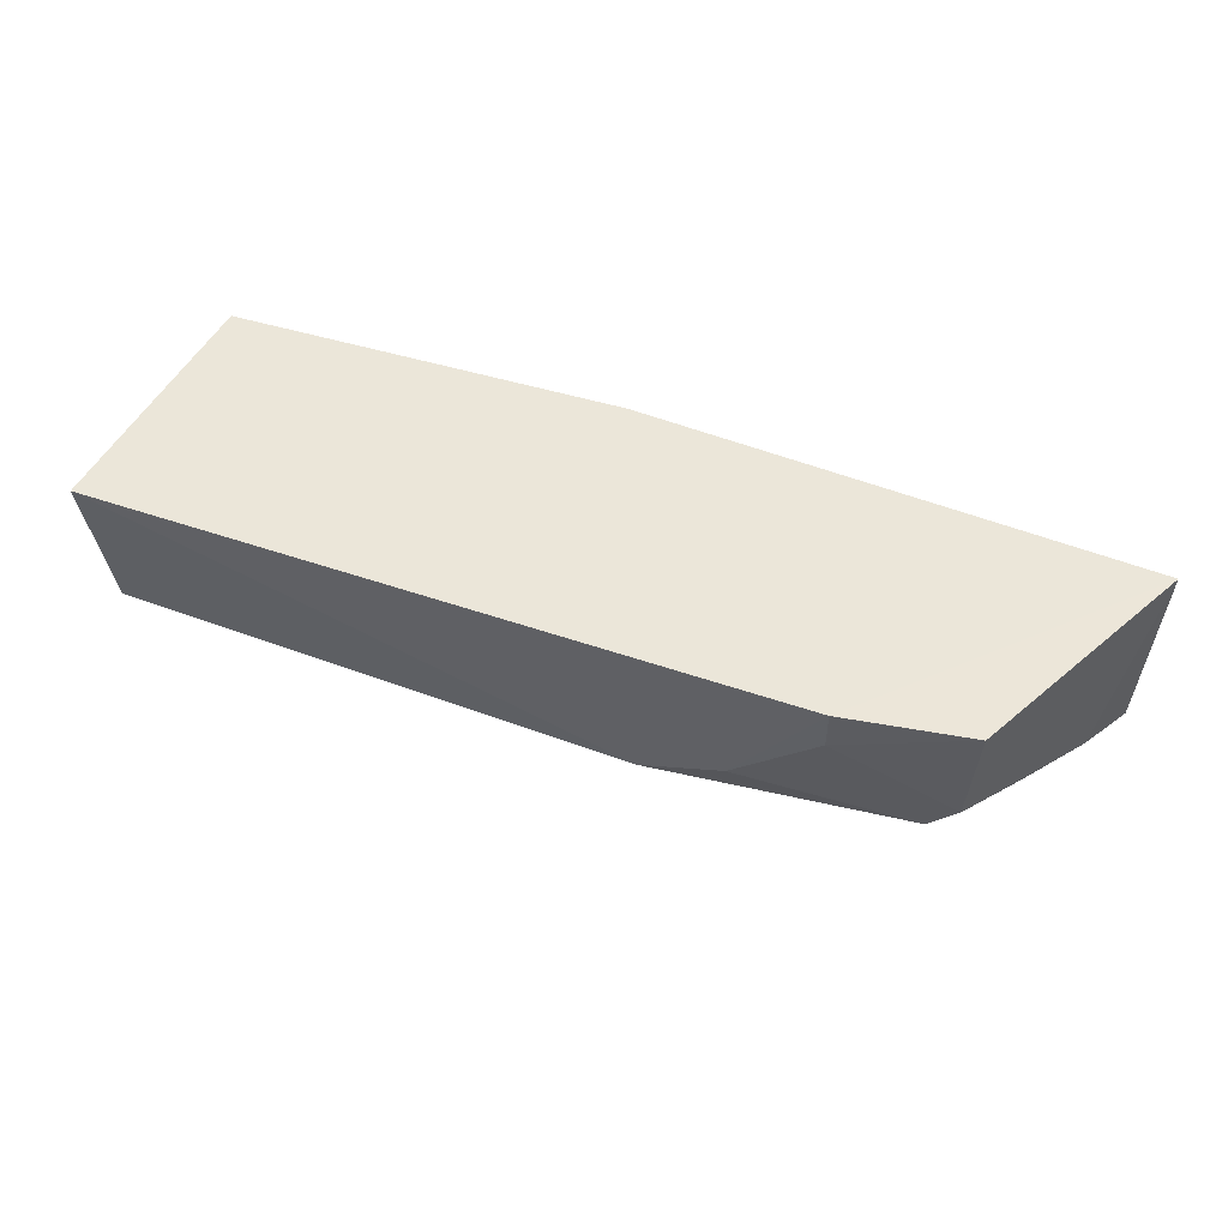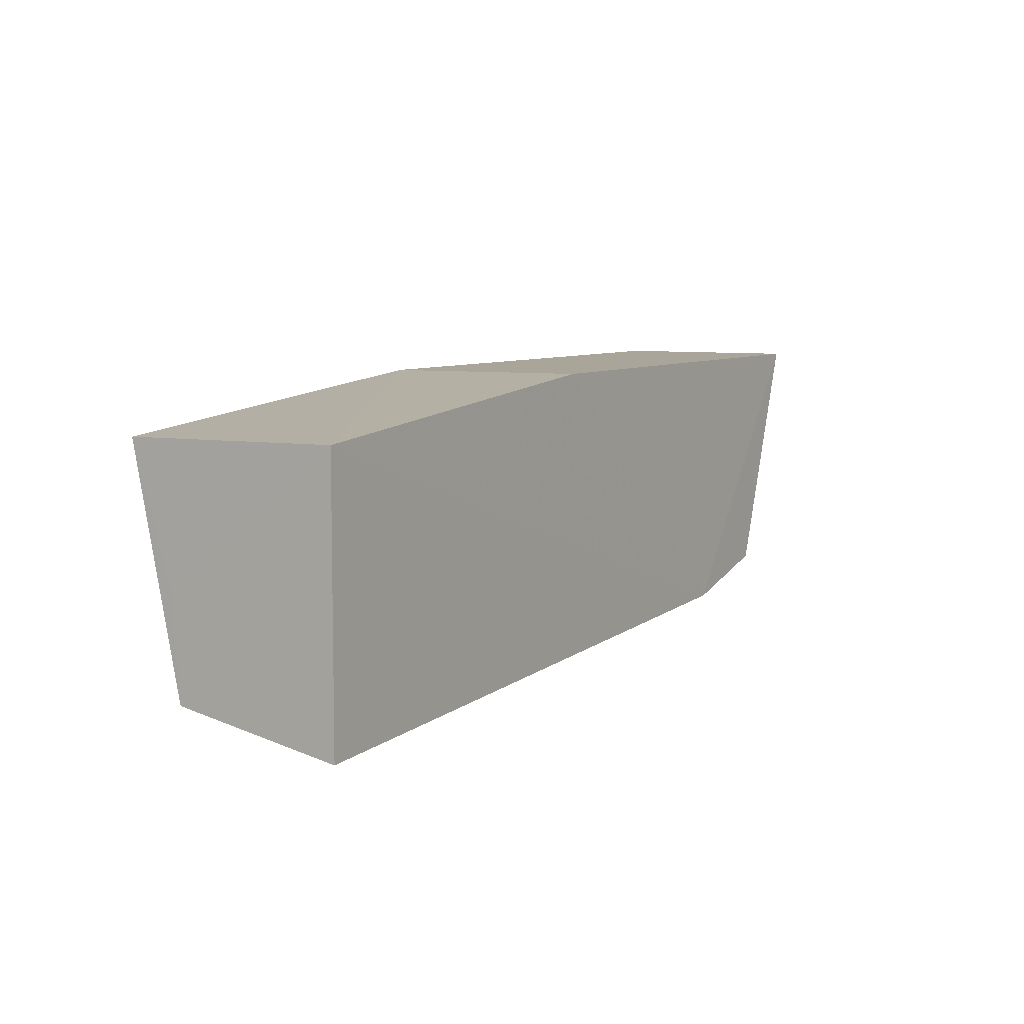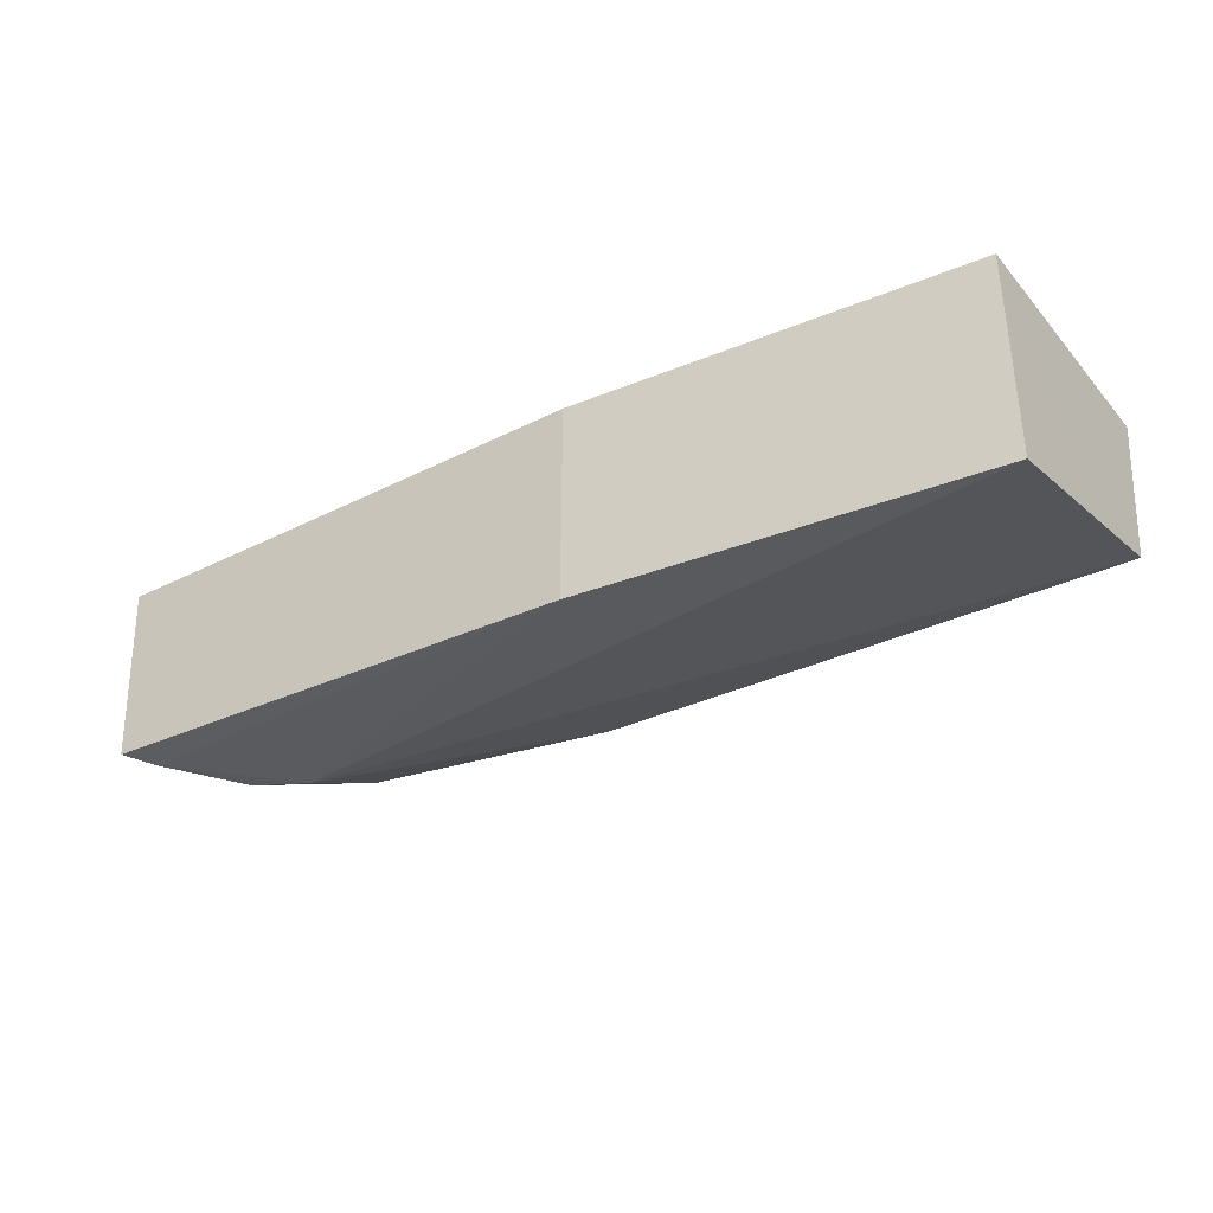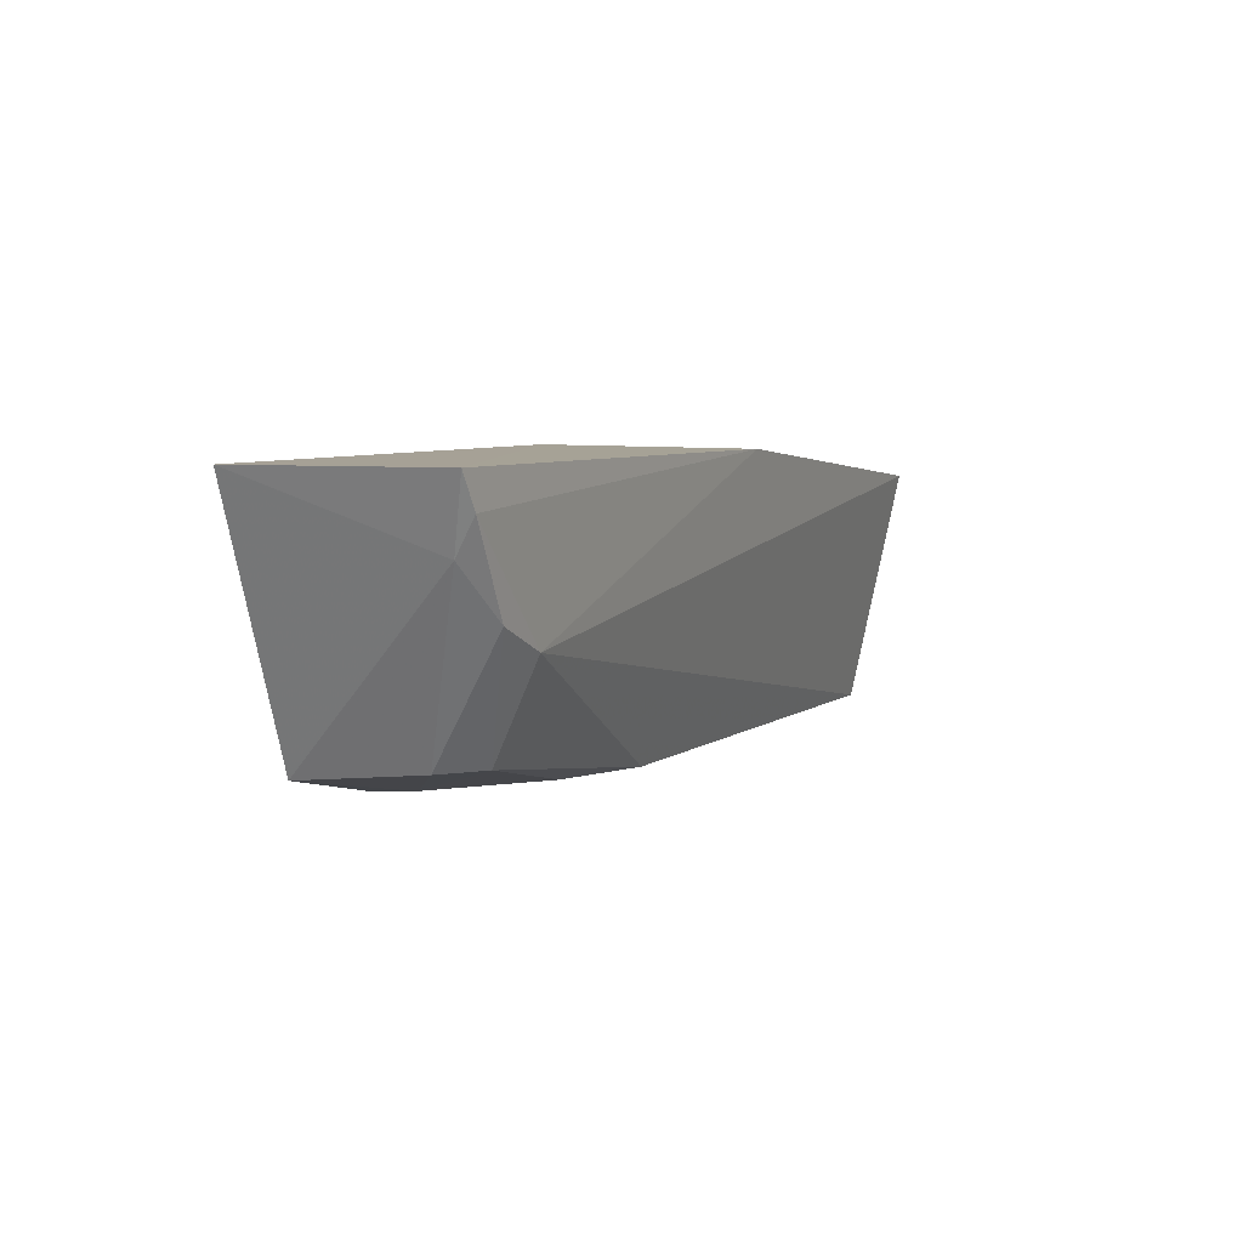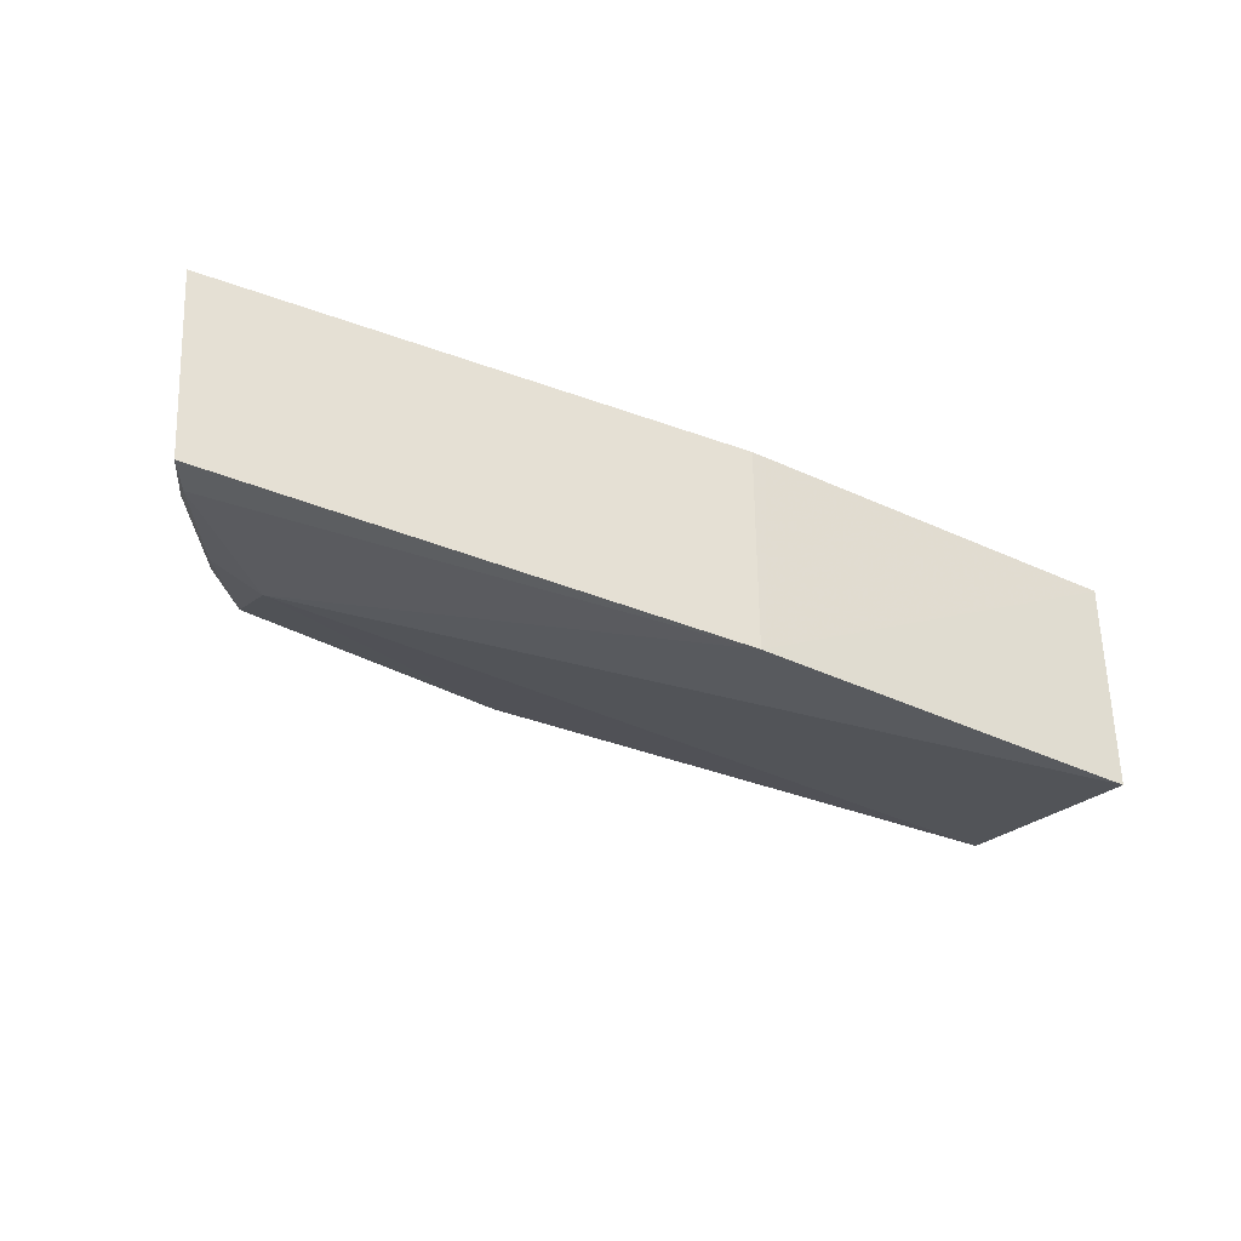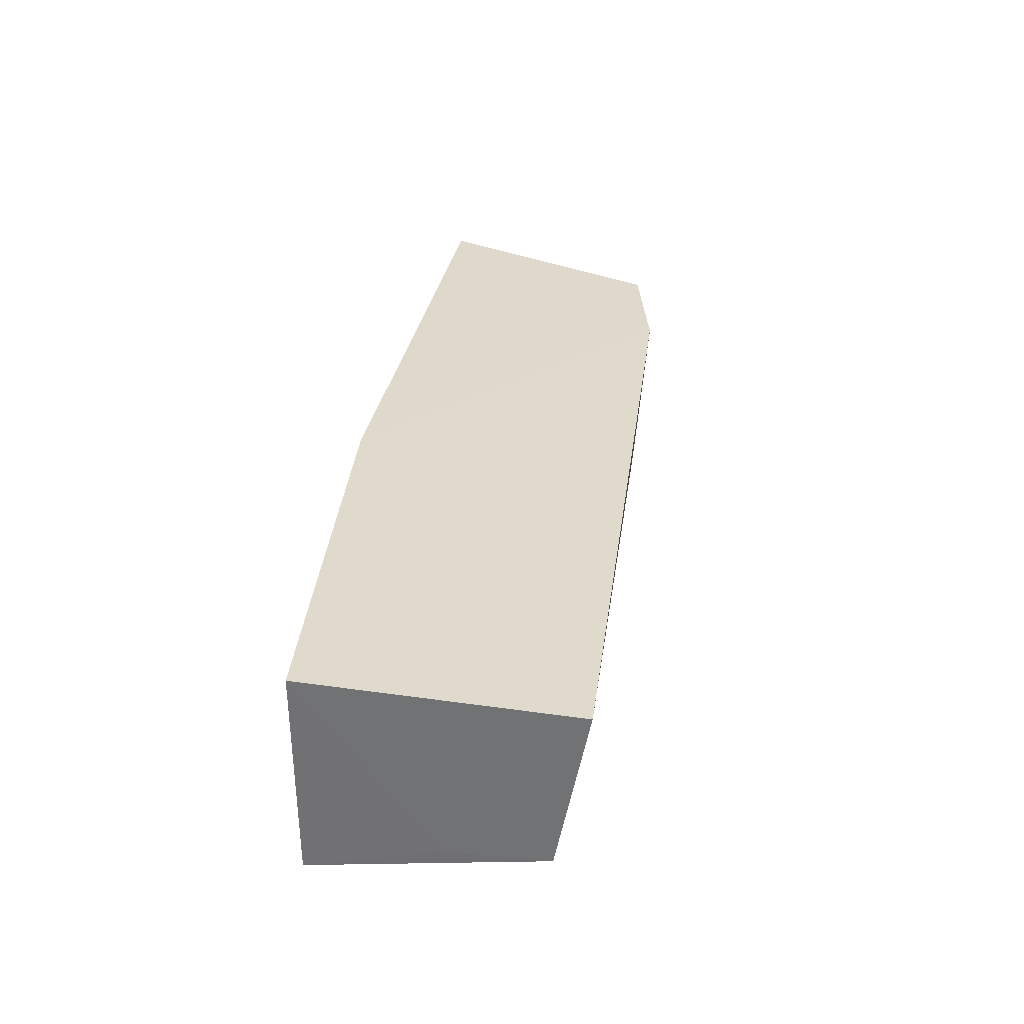
<metadata>
{"format":"obj","ext":"obj","renderer":"f3d","projection":"perspective","resolution":1024,"background":"white","views":[{"elev":48.1,"azim":25.4,"up":"+Z"},{"elev":6.5,"azim":-58.9,"up":"+Y"},{"elev":-35.4,"azim":-145.3,"up":"+Z"},{"elev":7.3,"azim":114.2,"up":"+Y"},{"elev":-34.1,"azim":154.2,"up":"+Z"},{"elev":32.8,"azim":-78.7,"up":"+Z"}]}
</metadata>
<code>
v 0.04986 -0.007104 0.0103
v 0.04854 -0.009757 0.01029
v 0.04868 -0.008373 0.002268
v 0.01132 -0.009372 0.001284
v 0.01132 -0.009328 0.0103
v 0.01132 -0.02047 0.01031
v 0.02819 -0.007447 0.001529
v 0.04602 -0.01723 0.01042
v 0.0337 -0.01844 0.003715
v 0.01129 -0.01916 0.003363
v 0.04936 -0.007042 0.002352
v 0.04458 -0.01289 0.002274
v 0.02819 -0.007453 0.0103
v 0.0409 -0.01855 0.01049
v 0.0113 -0.01498 0.003042
v 0.0456 -0.01673 0.005533
v 0.04845 -0.009754 0.003104
v 0.03723 -0.01839 0.005214
v 0.04678 -0.01182 0.002386
v 0.04439 -0.01668 0.004063
v 0.04085 -0.01839 0.008688
f 7 4 5
f 10 6 5
f 10 9 6
f 11 3 7
f 12 7 3
f 12 4 7
f 12 10 4
f 12 9 10
f 13 7 5
f 13 11 7
f 13 1 11
f 14 5 6
f 14 13 5
f 14 8 1
f 14 1 13
f 15 10 5
f 15 5 4
f 15 4 10
f 17 11 1
f 17 1 8
f 17 8 16
f 17 3 11
f 18 14 6
f 18 6 9
f 19 12 3
f 19 17 16
f 19 3 17
f 20 9 12
f 20 19 16
f 20 12 19
f 20 18 9
f 21 16 8
f 21 8 14
f 21 14 18
f 21 20 16
f 21 18 20

</code>
